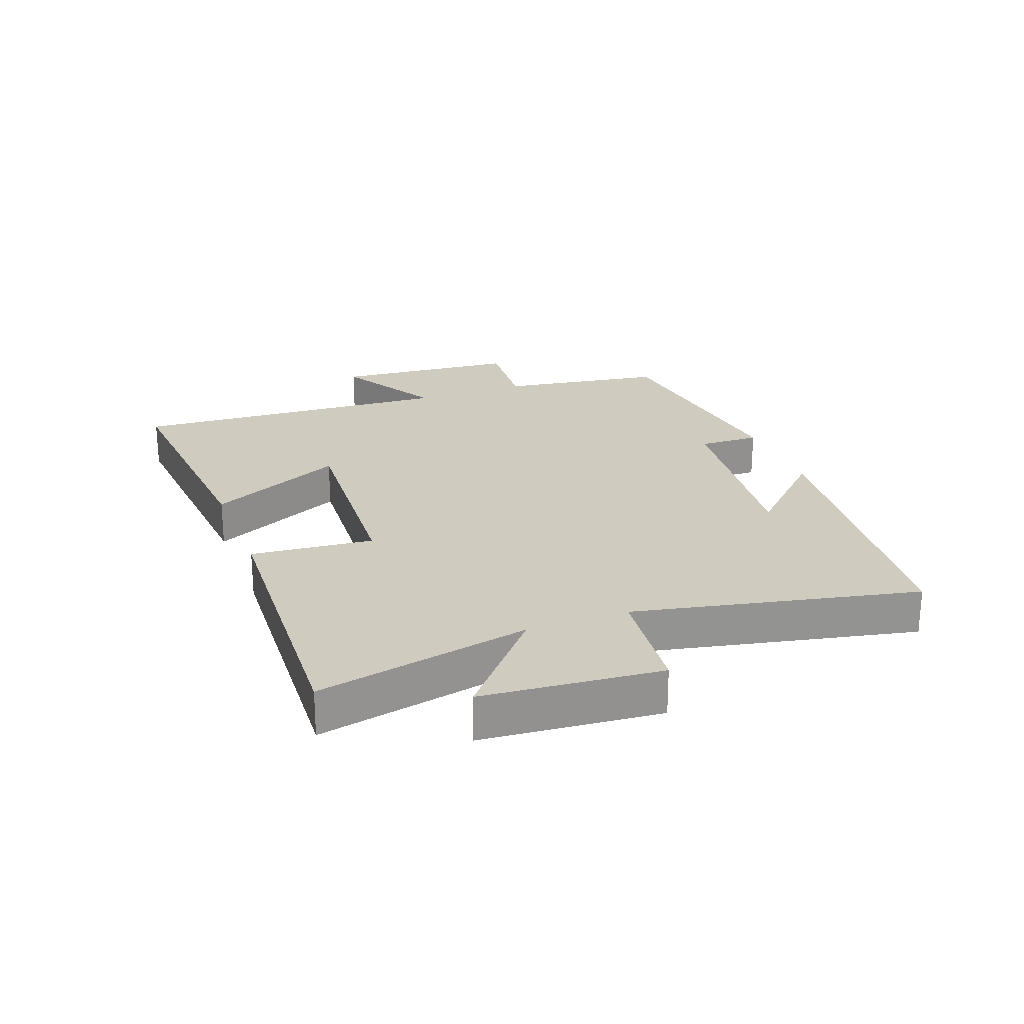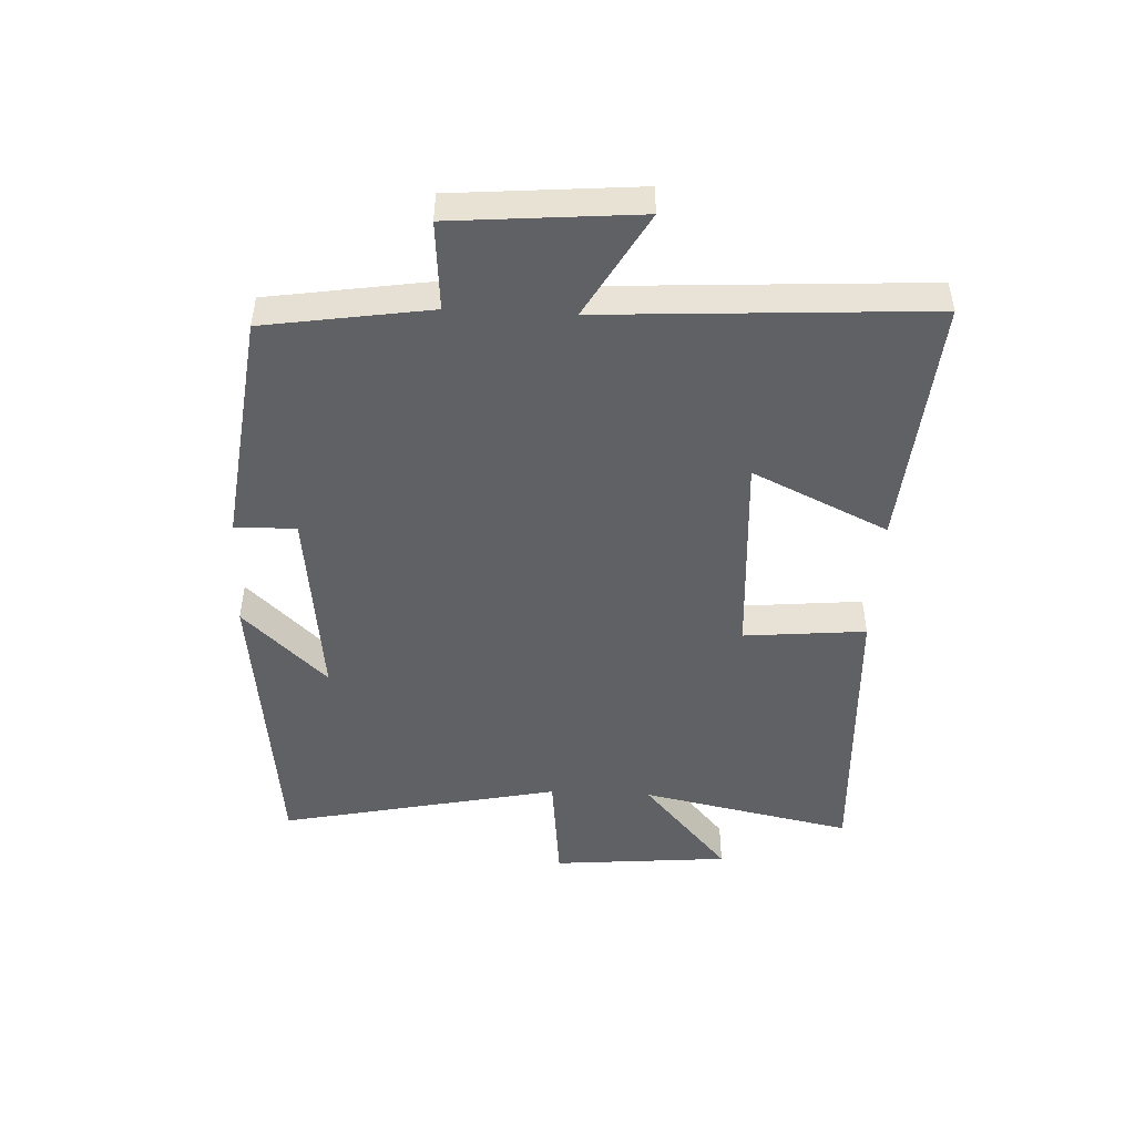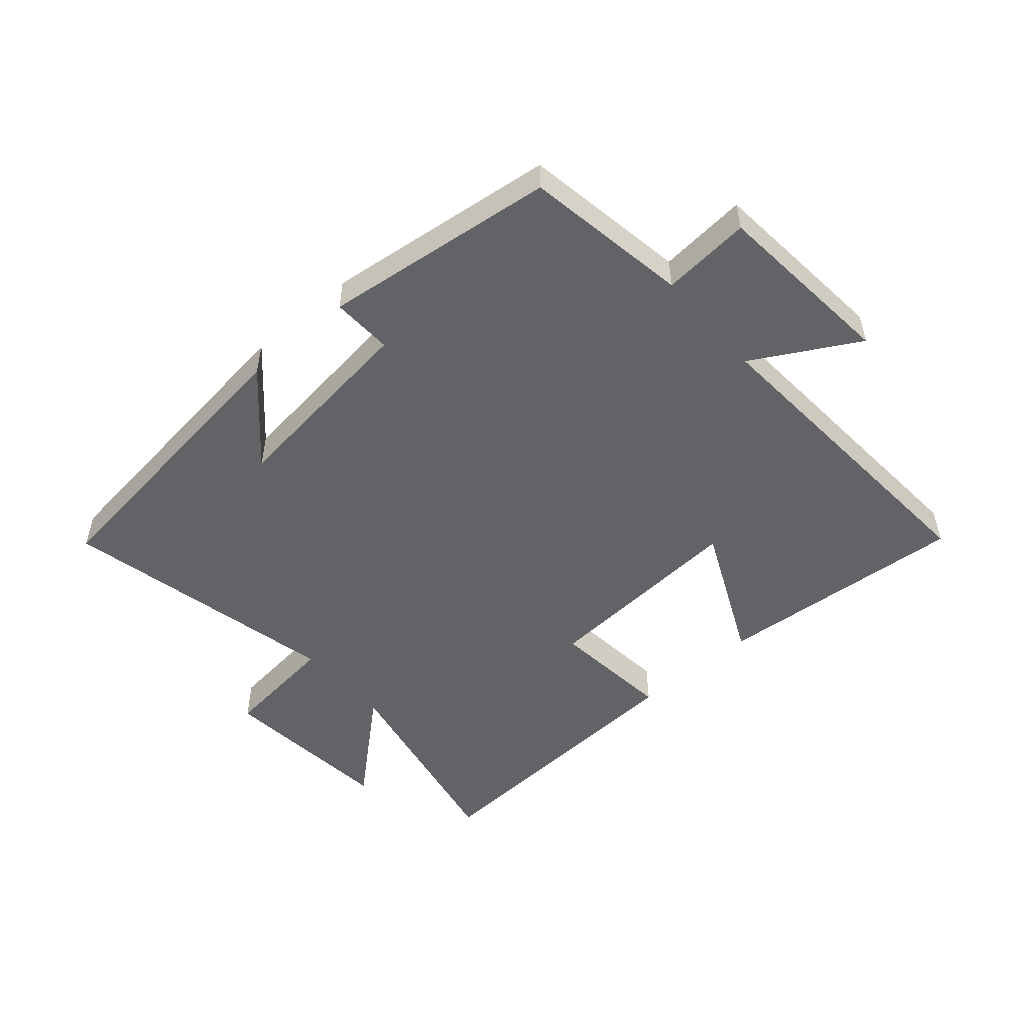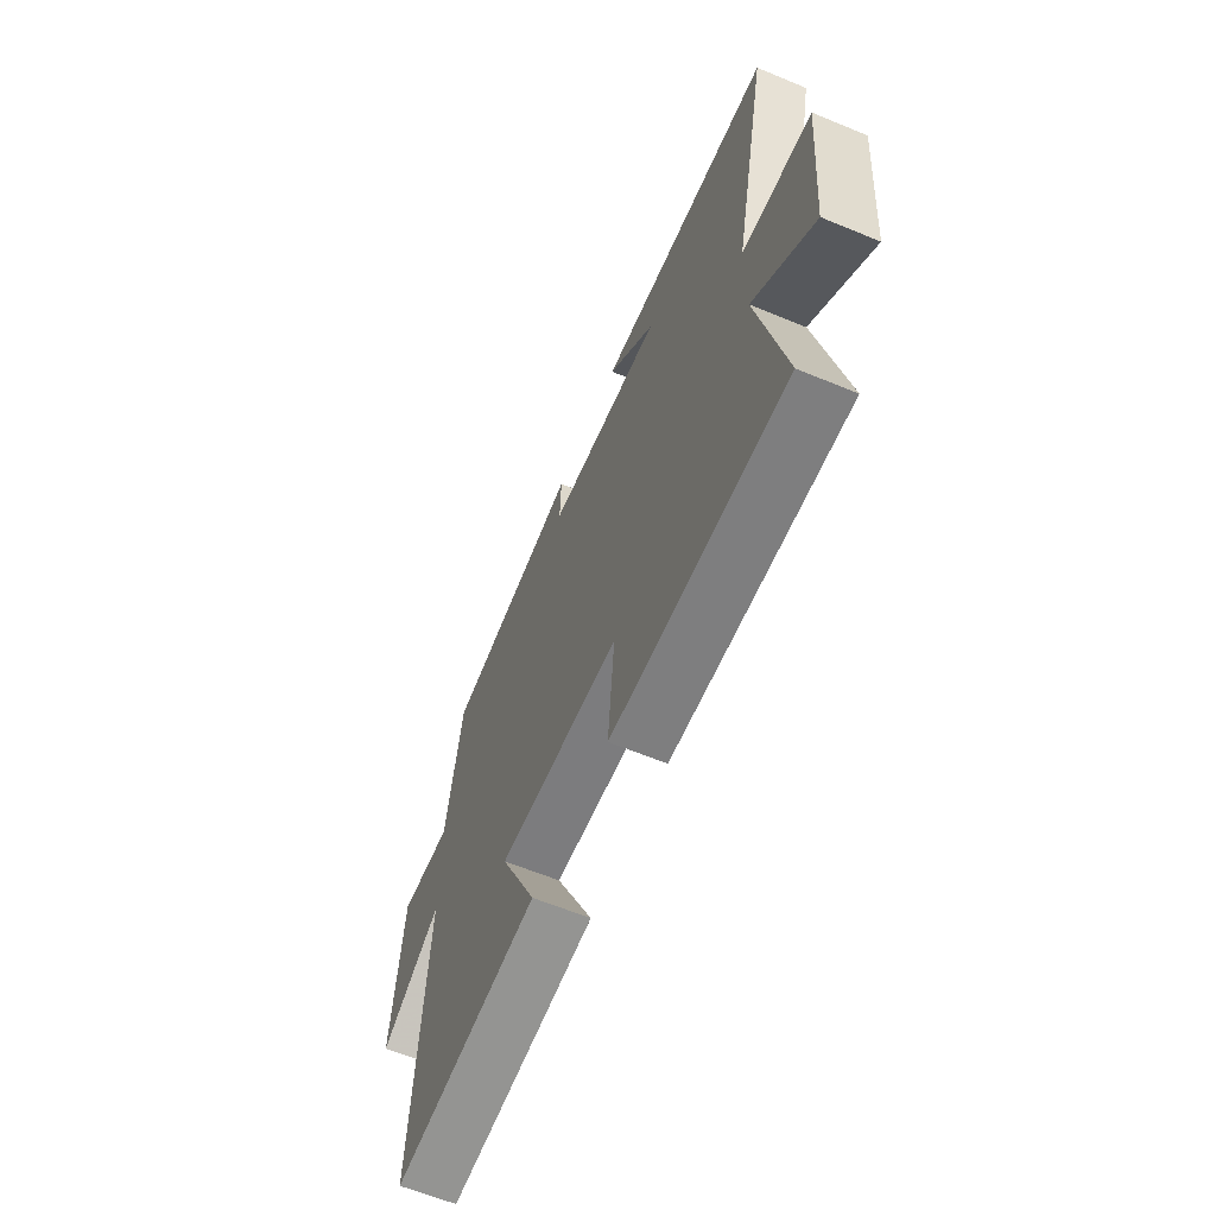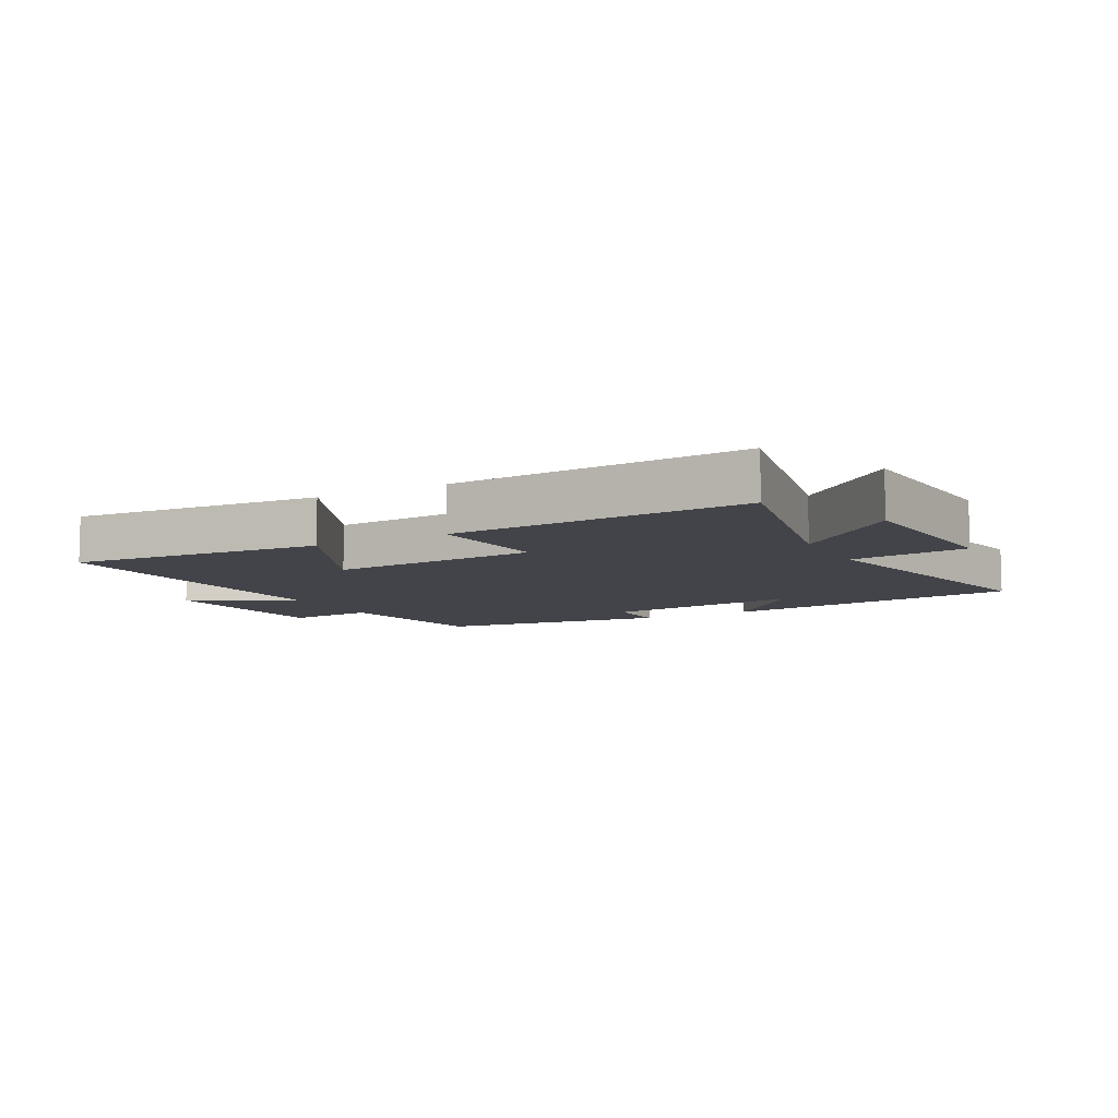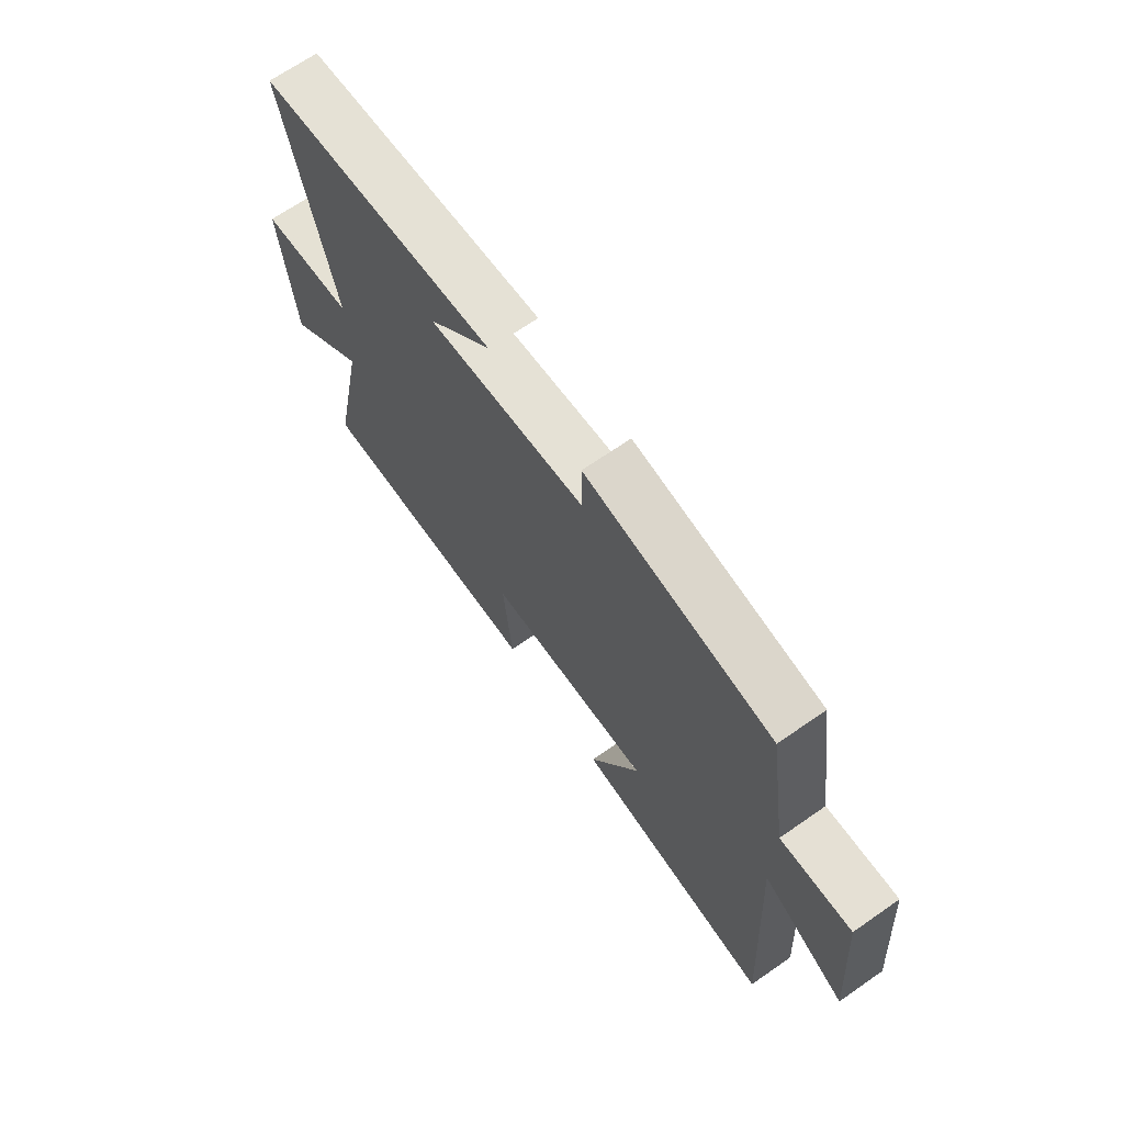
<metadata>
{"format":"obj","ext":"obj","renderer":"f3d","projection":"perspective","resolution":1024,"background":"white","views":[{"elev":23.7,"azim":-110.8,"up":"+Y"},{"elev":-47.8,"azim":87.2,"up":"+Y"},{"elev":-50.9,"azim":41.2,"up":"+Y"},{"elev":-62.5,"azim":-112.7,"up":"+Z"},{"elev":-8.5,"azim":-151.8,"up":"+Y"},{"elev":68.3,"azim":55.2,"up":"+Z"}]}
</metadata>
<code>
v 0.532 0.07 -0.533
v 0.123 0.07 -0.5
v 0.226 0.07 -0.28
v -0.112 0.07 -0.302
v -0.093 0.07 -0.5
v -0.571 0.07 -0.526
v -0.5 0.07 -0.18
v -0.664 0.07 -0.323
v -0.69 0.07 -0.035
v -0.5 0.07 -0.014
v -0.598 0.07 0.442
v -0.109 0.07 0.5
v -0.24 0.07 0.363
v 0.082 0.07 0.401
v 0.079 0.07 0.5
v 0.458 0.07 0.453
v 0.5 0.07 0.185
v 0.644 0.07 0.197
v 0.67 0.07 -0.103
v 0.5 0.07 -0.007
v 0.532 0 -0.533
v 0.123 0 -0.5
v 0.226 0 -0.28
v -0.112 0 -0.302
v -0.093 0 -0.5
v -0.571 0 -0.526
v -0.5 0 -0.18
v -0.664 0 -0.323
v -0.69 0 -0.035
v -0.5 0 -0.014
v -0.598 0 0.442
v -0.109 0 0.5
v -0.24 0 0.363
v 0.082 0 0.401
v 0.079 0 0.5
v 0.458 0 0.453
v 0.5 0 0.185
v 0.644 0 0.197
v 0.67 0 -0.103
v 0.5 0 -0.007
f 17 18 19 20
f 16 17 20
f 15 16 20
f 14 15 20
f 13 14 20 1
f 11 12 13
f 10 11 13
f 7 8 9 10
f 7 10 13
f 6 7 13
f 5 6 13
f 4 5 13
f 3 4 13
f 1 2 3
f 1 3 13
f 40 39 38 37
f 40 37 36
f 40 36 35
f 40 35 34
f 21 40 34 33
f 33 32 31
f 33 31 30
f 30 29 28 27
f 33 30 27
f 33 27 26
f 33 26 25
f 33 25 24
f 33 24 23
f 23 22 21
f 33 23 21
f 1 21 22 2
f 2 22 23 3
f 3 23 24 4
f 4 24 25 5
f 5 25 26 6
f 6 26 27 7
f 7 27 28 8
f 8 28 29 9
f 9 29 30 10
f 10 30 31 11
f 11 31 32 12
f 12 32 33 13
f 13 33 34 14
f 14 34 35 15
f 15 35 36 16
f 16 36 37 17
f 17 37 38 18
f 18 38 39 19
f 19 39 40 20
f 20 40 21 1

</code>
